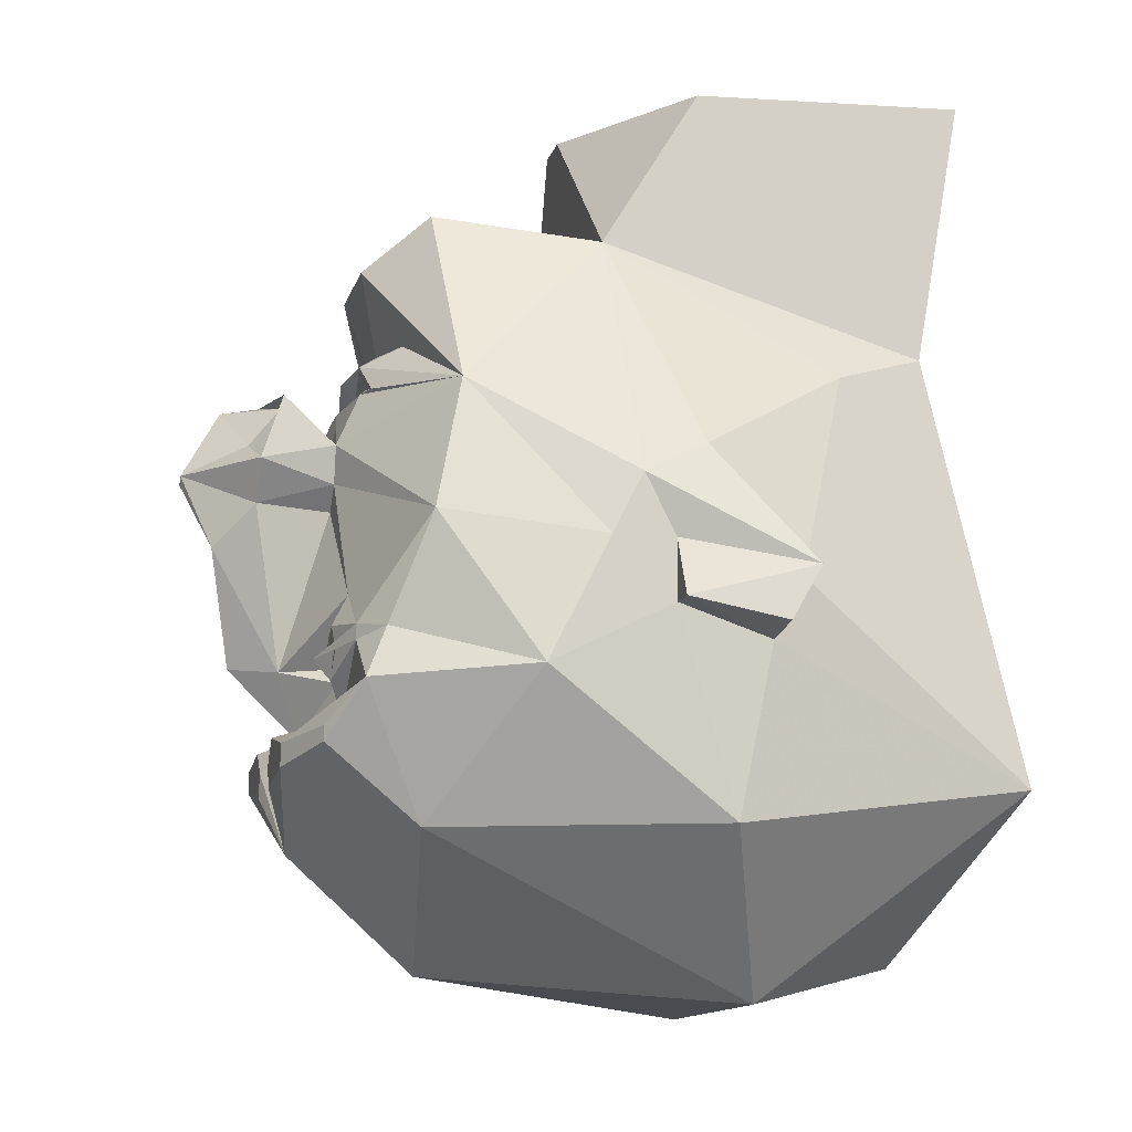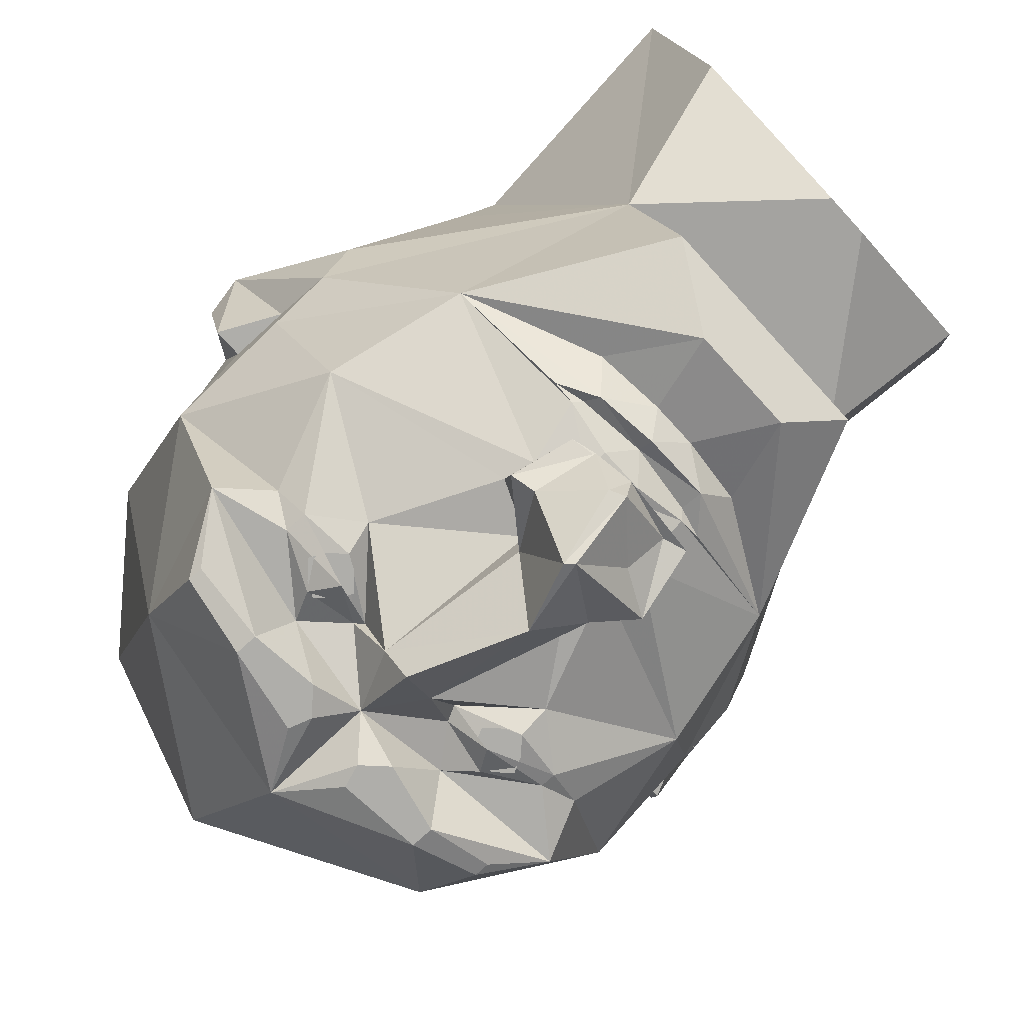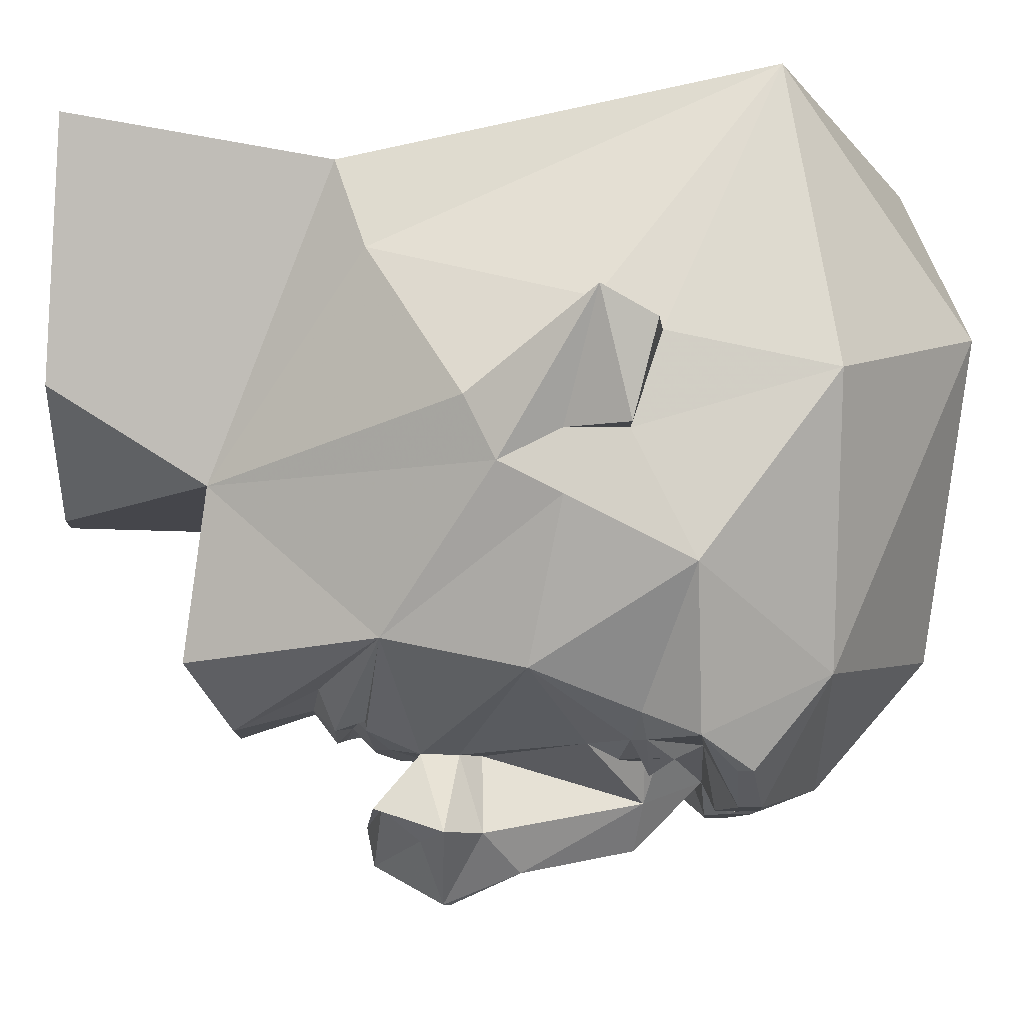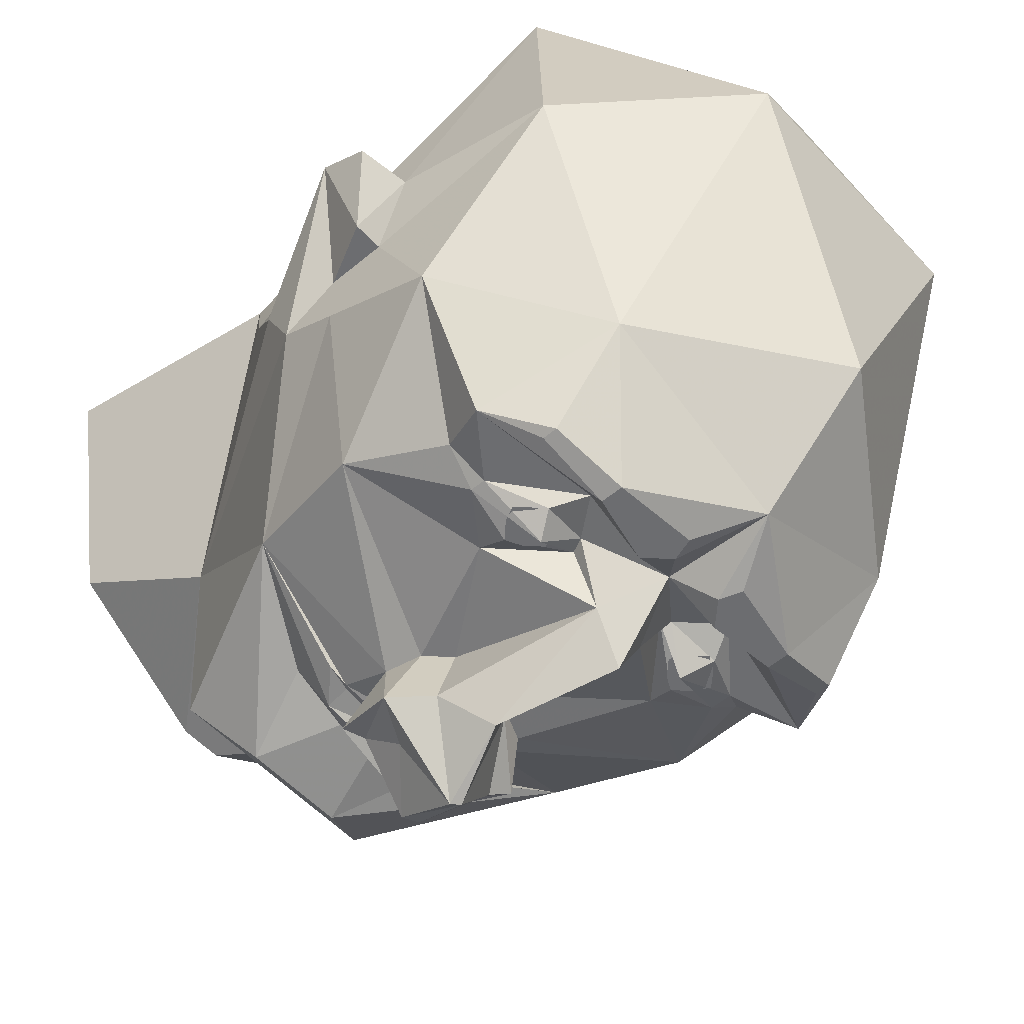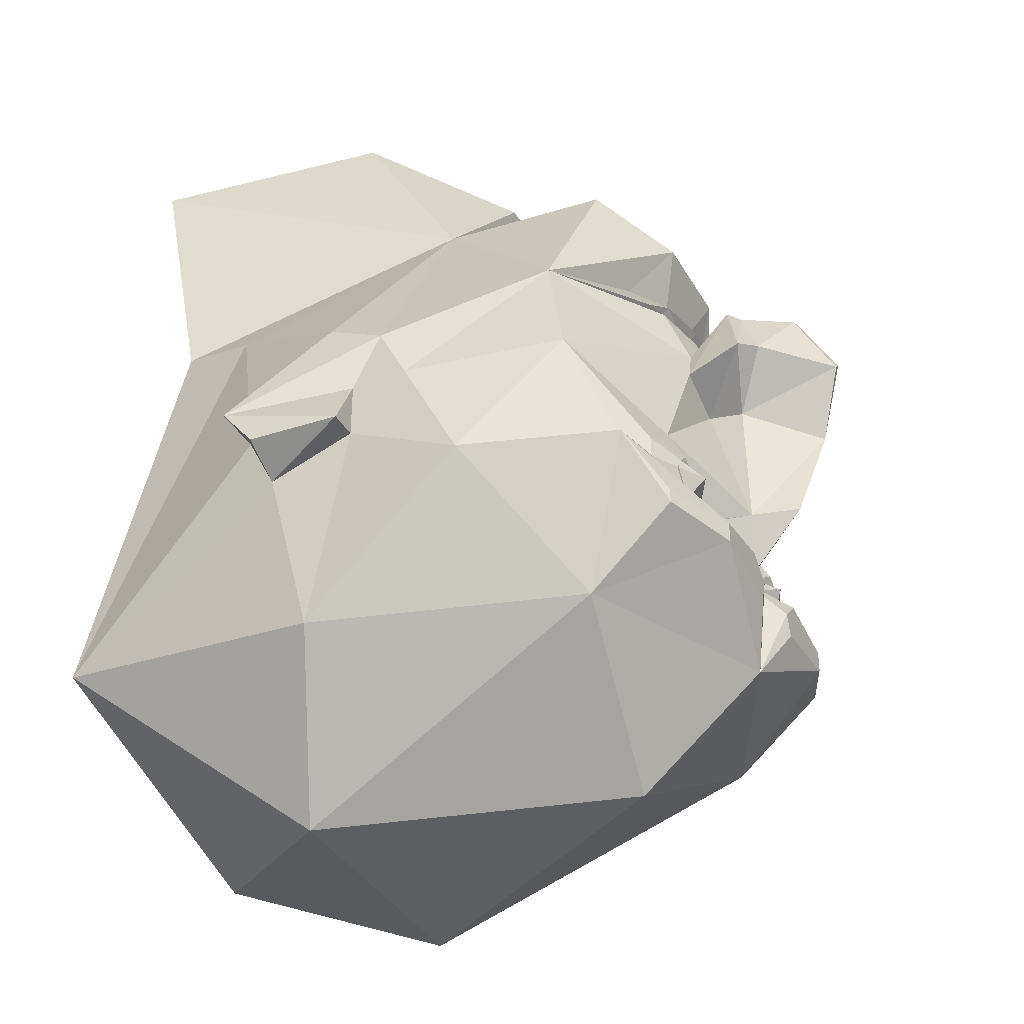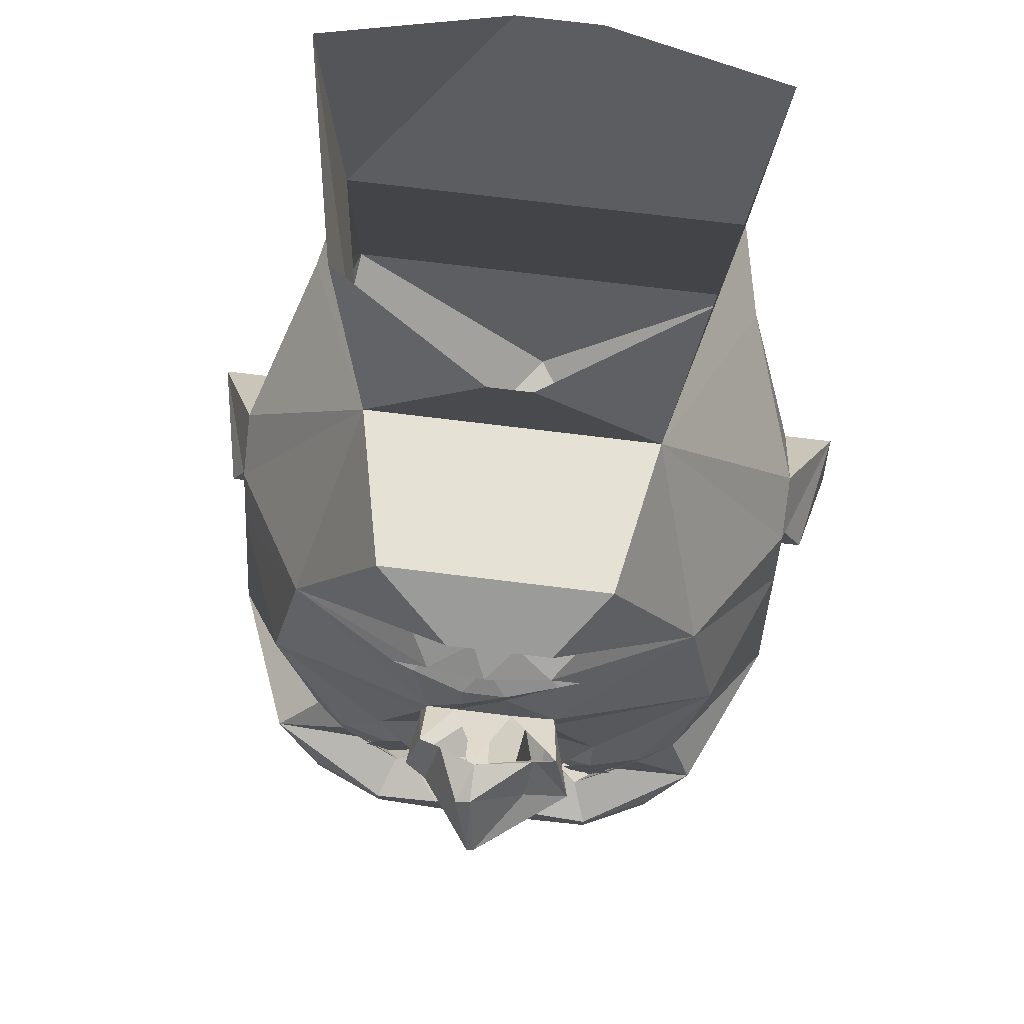
<metadata>
{"format":"obj","ext":"obj","renderer":"f3d","projection":"perspective","resolution":1024,"background":"white","views":[{"elev":-12.8,"azim":-103.7,"up":"+Y"},{"elev":-77.6,"azim":132.5,"up":"+Z"},{"elev":-8.9,"azim":-91.6,"up":"+Z"},{"elev":-54.0,"azim":-48.4,"up":"+Z"},{"elev":-37.9,"azim":116.9,"up":"+Y"},{"elev":73.1,"azim":-173.0,"up":"+Y"}]}
</metadata>
<code>
v -0.07812 0.1094 -0.3281
v -0.07031 0.1172 -0.3203
v 0 0.125 -0.3203
v -0.02344 0.1016 -0.3438
v -0.02344 0.08594 -0.3438
v -0.07812 0.05469 -0.3516
v -0.2188 0.09375 -0.25
v -0.1016 0.1094 -0.3203
v -0.07031 0.1406 -0.3281
v 0 0.1406 -0.3359
v 0.0625 0.1328 -0.3281
v 0.07031 0.1172 -0.3203
v 0.07812 0.1094 -0.3281
v 0.02344 0.1016 -0.3438
v 0.02344 0.07812 -0.3516
v 0.03125 0.04688 -0.3516
v -0.03125 0.04688 -0.3516
v -0.08594 0.1016 -0.4062
v -0.1016 0.03125 -0.4297
v -0.07031 0.01562 -0.3516
v -0.25 -0.04688 -0.2812
v -0.3125 -0.07812 -0.125
v -0.3125 -0.01562 -0.09375
v -0.1562 0.2656 -0.09375
v -0.125 0.2891 -0.2656
v -0.07031 0.2422 -0.3281
v -0.1016 0.1562 -0.2891
v 0.1016 0.1094 -0.3203
v 0.2188 0.09375 -0.25
v 0.0625 0.04688 -0.3516
v 0.25 -0.1953 -0.3438
v 0.2031 -0.1562 -0.3203
v 0.3125 -0.2031 -0.1875
v 0.1953 -0.3438 -0.2812
v 0.2031 -0.2656 -0.375
v 0.2031 -0.25 -0.375
v 0.125 -0.25 -0.4062
v 0.1016 -0.2266 -0.3438
v 0.1719 -0.1719 -0.3438
v 0.1719 -0.1484 -0.3438
v 0.25 -0.04688 -0.2812
v 0.3125 -0.07812 -0.125
v 0.3125 -0.1406 -0.0625
v 0.2812 -0.3438 0
v 0.1484 -0.5 0.0625
v 0.007812 -0.4688 -0.25
v 0 -0.3516 -0.3828
v 0.125 -0.2734 -0.4062
v 0.03906 -0.2891 -0.4062
v 0.05469 -0.2422 -0.4062
v 0 -0.2344 -0.375
v 0.0625 -0.1875 -0.3438
v 0.1172 -0.1953 -0.3594
v 0.1172 -0.1406 -0.3594
v 0.125 -0.1094 -0.3438
v 0.07031 0.01562 -0.3516
v 0.3125 -0.01562 -0.09375
v 0.3125 -0.07812 -0.0625
v 0.3438 -0.1406 -0.0625
v 0.3125 -0.1719 0.03125
v 0.25 -0.2969 0.3125
v 0 -0.4531 0.25
v -0.1328 -0.5 0.0625
v -0.1953 -0.3438 -0.2812
v -0.125 -0.2812 -0.4062
v -0.03906 -0.2891 -0.4062
v -0.03125 -0.2656 -0.4062
v 0.03125 -0.2656 -0.4062
v -0.3125 -0.2031 -0.1875
v -0.2188 -0.1562 -0.3203
v -0.2422 -0.2109 -0.3438
v -0.2969 -0.3438 0
v -0.3125 -0.1406 -0.0625
v -0.1797 -0.1484 -0.3438
v -0.1797 -0.1641 -0.3438
v -0.1016 -0.2266 -0.3438
v -0.125 -0.2578 -0.4062
v -0.1953 -0.25 -0.375
v -0.1953 -0.2656 -0.375
v -0.05469 -0.2422 -0.4062
v 0.25 0.1094 0.125
v 0.1562 0.2656 -0.09375
v 0.2266 0.1406 0.2188
v 0.3125 -0.1094 0.0625
v 0.3125 0.01562 -0.03125
v 0.1172 0.2891 -0.2656
v 0.007812 0.2891 -0.2656
v -0.02344 0.4219 -0.1094
v 0.02344 0.4219 -0.1094
v 0.1953 0.4219 0
v 0.25 0.4062 0.2578
v 0.04688 0.3906 0.3125
v -0.04688 0.3906 0.3125
v -0.2266 0.1406 0.2188
v -0.25 -0.2969 0.3125
v -0.25 0.1094 0.125
v -0.3125 -0.1094 0.0625
v -0.3125 -0.1719 0.03125
v -0.3438 -0.1406 -0.0625
v -0.3125 -0.07812 -0.0625
v -0.3672 -0.1094 0.0625
v -0.3125 0.01562 -0.03125
v -0.3672 -0.1641 0.03125
v 0.3672 -0.1094 0.0625
v 0.3594 -0.1484 0.03125
v -0.07031 -0.1875 -0.3438
v -0.03125 -0.1719 -0.3984
v 0.007812 -0.1641 -0.4453
v 0.03125 -0.1719 -0.3984
v 0.05469 -0.1797 -0.3438
v -0.125 -0.1406 -0.3594
v -0.125 -0.1953 -0.3594
v -0.0625 -0.1719 -0.3438
v -0.125 -0.1094 -0.3438
v -0.04688 -0.007812 -0.3516
v -0.07031 -0.007812 -0.4297
v -0.03125 -0.04688 -0.4688
v 0.01562 -0.01562 -0.3906
v 0.01562 -0.007812 -0.3516
v -0.007812 0.03125 -0.5
v 0 0.02344 -0.5
v 0.05469 0.03906 -0.4297
v 0.07812 0.03125 -0.4141
v -0.25 0.4062 0.2578
v -0.1875 0.4219 0
v -0.1094 -0.1719 -0.375
v 0.1016 -0.1641 -0.375
v 0 0.1016 -0.4141
v 0.0625 0.09375 -0.3984
v 0.03906 0.1016 -0.4062
v 0 0.1094 -0.4219
v 0.01562 0.09375 -0.4609
v 0 0.1016 -0.4609
v -0.0625 0.09375 -0.4062
v -0.05469 0.05469 -0.4375
v -0.03125 0.1641 -0.3047
v 0.01562 0.1641 -0.3047
v 0.08594 0.1562 -0.2891
v 0.03906 0.2422 -0.3281
v -0.1172 -0.1797 -0.3594
v -0.1328 -0.1797 -0.3594
v -0.1406 -0.1719 -0.3594
v -0.1328 -0.1562 -0.3594
v -0.125 -0.1484 -0.3594
v -0.1094 -0.1562 -0.3594
v -0.1016 -0.1641 -0.3594
v -0.1094 -0.1797 -0.3594
v -0.1172 -0.1875 -0.3594
v -0.1328 -0.1875 -0.3594
v -0.1484 -0.1719 -0.3594
v -0.1406 -0.1562 -0.3594
v -0.1094 -0.1484 -0.3594
v -0.09375 -0.1641 -0.3594
v -0.1016 -0.1797 -0.3594
v 0.09375 -0.1797 -0.3594
v 0.08594 -0.1641 -0.3594
v 0.1016 -0.1484 -0.3594
v 0.1328 -0.1562 -0.3594
v 0.1406 -0.1719 -0.3594
v 0.125 -0.1875 -0.3594
v 0.1094 -0.1953 -0.3594
v 0.1016 -0.1797 -0.3594
v 0.09375 -0.1641 -0.3594
v 0.1016 -0.1562 -0.3594
v 0.1172 -0.1484 -0.3594
v 0.125 -0.1562 -0.3594
v 0.1328 -0.1719 -0.3594
v 0.125 -0.1797 -0.3594
v 0.1094 -0.1875 -0.3594
f 1 2 3
f 1 3 4
f 1 8 2
f 3 12 13
f 3 13 14
f 3 14 4
f 28 13 12
f 1 4 5
f 1 5 6
f 1 6 7
f 1 7 8
f 4 14 15
f 4 15 5
f 5 15 16
f 5 16 17
f 5 17 6
f 6 17 18
f 6 18 19
f 6 19 20
f 6 20 21
f 6 21 7
f 7 21 22
f 7 22 23
f 7 23 24
f 7 24 25
f 7 25 26
f 7 26 27
f 7 27 9
f 7 9 8
f 28 11 29
f 28 29 13
f 13 29 30
f 13 30 15
f 13 15 14
f 31 32 33
f 31 33 34
f 31 34 35
f 31 36 37
f 31 37 38
f 31 38 39
f 31 39 32
f 32 39 40
f 32 40 41
f 32 41 33
f 33 41 42
f 33 42 43
f 33 43 44
f 33 44 34
f 34 44 45
f 34 45 46
f 34 46 47
f 34 47 48
f 34 48 35
f 37 50 38
f 38 50 51
f 38 51 52
f 38 52 53
f 38 53 39
f 40 54 55
f 40 55 41
f 41 55 56
f 41 56 30
f 41 30 29
f 41 29 42
f 42 29 57
f 42 57 58
f 42 58 43
f 43 58 59
f 43 59 60
f 43 60 44
f 44 60 61
f 44 61 45
f 45 61 62
f 45 62 63
f 45 63 46
f 46 63 64
f 46 64 47
f 47 64 65
f 47 65 66
f 47 66 67
f 47 67 51
f 47 51 68
f 47 68 49
f 47 49 48
f 69 70 71
f 69 71 64
f 69 64 72
f 69 72 73
f 69 73 22
f 69 22 21
f 69 21 70
f 70 21 74
f 70 74 75
f 70 75 71
f 71 75 76
f 71 76 77
f 71 77 78
f 71 79 64
f 64 79 65
f 81 82 83
f 81 83 61
f 81 61 84
f 81 84 85
f 81 85 82
f 82 85 57
f 82 57 29
f 82 29 86
f 82 86 87
f 82 87 25
f 82 25 24
f 82 24 88
f 82 88 89
f 82 89 90
f 82 90 91
f 82 91 83
f 83 91 92
f 83 92 93
f 83 93 94
f 83 94 61
f 61 94 95
f 61 95 62
f 62 95 63
f 63 95 72
f 63 72 64
f 94 24 96
f 94 96 95
f 95 96 97
f 95 97 98
f 95 98 72
f 72 98 73
f 73 98 99
f 73 99 100
f 73 100 22
f 22 100 23
f 23 100 101
f 23 101 102
f 23 102 24
f 24 102 96
f 96 102 97
f 97 102 101
f 97 101 103
f 97 103 98
f 98 103 99
f 99 103 101
f 99 101 100
f 59 104 105
f 59 105 60
f 60 105 84
f 60 84 61
f 104 59 58
f 104 58 57
f 104 57 85
f 104 85 84
f 104 84 105
f 50 68 51
f 51 67 80
f 51 80 76
f 51 76 106
f 51 106 107
f 51 107 108
f 51 108 109
f 51 109 52
f 52 109 110
f 75 112 76
f 76 112 106
f 106 113 107
f 107 113 114
f 107 114 115
f 107 115 116
f 107 116 117
f 107 117 108
f 108 117 109
f 109 117 118
f 109 118 119
f 109 119 55
f 109 55 110
f 110 55 54
f 113 111 114
f 114 111 74
f 114 74 21
f 114 21 20
f 114 20 115
f 115 20 116
f 116 20 19
f 116 19 120
f 116 120 117
f 117 120 121
f 117 121 118
f 118 121 122
f 118 122 123
f 118 123 119
f 119 123 56
f 119 56 55
f 24 124 125
f 24 125 88
f 24 94 124
f 124 94 93
f 112 75 126
f 112 126 106
f 106 126 113
f 75 74 126
f 127 39 53
f 127 53 52
f 127 52 110
f 127 40 39
f 17 16 128
f 16 30 129
f 129 30 56
f 129 56 123
f 129 123 130
f 129 130 131
f 131 130 132
f 131 132 133
f 131 133 134
f 131 134 18
f 18 134 19
f 19 134 135
f 19 135 120
f 120 135 133
f 120 133 121
f 121 133 132
f 121 132 122
f 122 132 130
f 122 130 123
f 133 135 134
f 80 77 76
f 30 16 15
f 26 136 27
f 27 136 9
f 9 136 10
f 10 136 137
f 10 137 11
f 11 137 138
f 11 138 29
f 29 138 139
f 29 139 86
f 86 139 26
f 86 26 87
f 87 26 25
f 26 139 136
f 136 139 137
f 137 139 138
f 2 8 9
f 2 9 3
f 3 9 10
f 3 10 11
f 3 11 12
f 28 12 11
f 31 35 36
f 35 48 36
f 36 48 37
f 37 48 49
f 37 49 50
f 71 78 79
f 65 79 77
f 65 77 80
f 65 80 67
f 65 67 66
f 49 68 50
f 79 78 77
f 39 53 40
f 40 53 54
f 52 110 54
f 52 54 53
f 75 74 111
f 75 111 112
f 106 112 113
f 112 111 113
f 140 141 142
f 140 142 143
f 140 143 144
f 140 144 145
f 140 145 146
f 140 146 147
f 162 163 164
f 162 164 165
f 162 165 166
f 162 166 167
f 162 167 168
f 162 168 169
f 148 149 150
f 148 150 151
f 148 151 111
f 148 111 152
f 148 152 153
f 148 153 154
f 155 156 157
f 155 157 54
f 155 54 158
f 155 158 159
f 155 159 160
f 155 160 161

</code>
